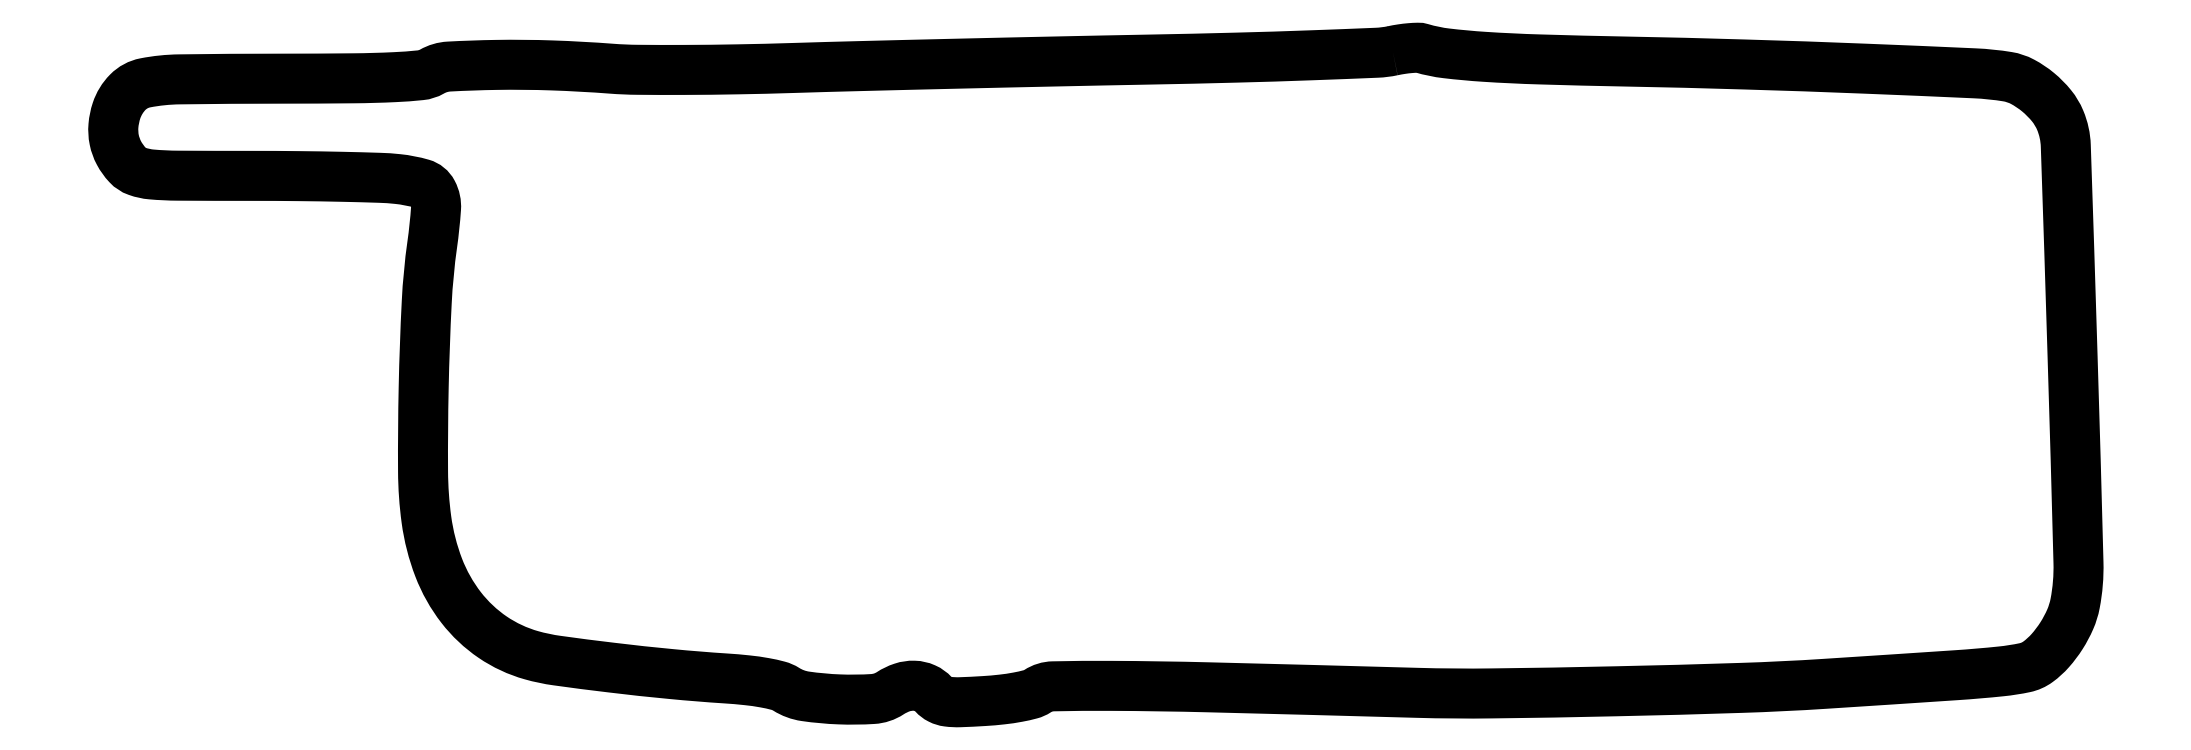
<metadata>
{"format":"dxf","ext":"dxf","renderer":"ezdxf+matplotlib","layout":"modelspace","background":"white","min_lineweight":24,"dpi":150}
</metadata>
<code>
0
SECTION
2
ENTITIES
0
POLYLINE
8
0
66
1
70
1
0
VERTEX
8
0
10
264
20
134.8
42
-0.04185
0
VERTEX
8
0
10
260.8
20
134.4
42
-0.001326
0
VERTEX
8
0
10
247.5
20
133.9
42
-0.002565
0
VERTEX
8
0
10
231.8
20
133.4
42
-0.001775
0
VERTEX
8
0
10
214
20
133
42
0.000638
0
VERTEX
8
0
10
194.5
20
132.6
42
0.000517
0
VERTEX
8
0
10
173.6
20
132.1
42
0.000522
0
VERTEX
8
0
10
154.4
20
131.6
42
0.001354
0
VERTEX
8
0
10
140.5
20
131.2
42
-0.003264
0
VERTEX
8
0
10
129.1
20
131
42
-0.003507
0
VERTEX
8
0
10
117.9
20
130.8
42
-0.003319
0
VERTEX
8
0
10
108.4
20
130.9
42
-0.01661
0
VERTEX
8
0
10
103
20
131.1
42
0.01038
0
VERTEX
8
0
10
90.75
20
131.8
42
0.01255
0
VERTEX
8
0
10
79.23
20
131.9
42
0.009346
0
VERTEX
8
0
10
69.51
20
131.5
42
0.117
0
VERTEX
8
0
10
66
20
130.5
42
-0.105
0
VERTEX
8
0
10
63.64
20
129.7
42
-0.0134
0
VERTEX
8
0
10
58.3
20
129.3
42
-0.009529
0
VERTEX
8
0
10
49.87
20
129.1
42
-0.001952
0
VERTEX
8
0
10
34.97
20
129
42
0.002782
0
VERTEX
8
0
10
13.95
20
128.9
42
0.04482
0
VERTEX
8
0
10
6.901
20
128.2
42
0.1509
0
VERTEX
8
0
10
3.314
20
126.3
42
0.1159
0
VERTEX
8
0
10
0.9815
20
122.4
42
0.0582
0
VERTEX
8
0
10
0.3468
20
119.4
42
0.07164
0
VERTEX
8
0
10
0.5137
20
116.4
42
0.07327
0
VERTEX
8
0
10
1.494
20
113.7
42
0.06474
0
VERTEX
8
0
10
3.248
20
111.2
42
0.1203
0
VERTEX
8
0
10
5.257
20
109.9
42
0.06357
0
VERTEX
8
0
10
8.187
20
109.3
42
0.02036
0
VERTEX
8
0
10
13.63
20
109
42
0.001406
0
VERTEX
8
0
10
29.03
20
109
42
-0.002508
0
VERTEX
8
0
10
38.55
20
109
42
-0.002939
0
VERTEX
8
0
10
47.58
20
108.8
42
-0.002592
0
VERTEX
8
0
10
55.22
20
108.6
42
-0.018
0
VERTEX
8
0
10
58.94
20
108.3
42
-0.04393
0
VERTEX
8
0
10
63.91
20
107.4
42
-0.2043
0
VERTEX
8
0
10
66.13
20
105.6
42
-0.1396
0
VERTEX
8
0
10
66.83
20
102.3
42
-0.01736
0
VERTEX
8
0
10
66.05
20
94.86
42
0.02224
0
VERTEX
8
0
10
64.92
20
82.95
42
0.007337
0
VERTEX
8
0
10
64.29
20
65.37
42
0.006793
0
VERTEX
8
0
10
64.16
20
48.06
42
0.03211
0
VERTEX
8
0
10
64.85
20
38.16
42
0.05796
0
VERTEX
8
0
10
67.38
20
28.26
42
0.07333
0
VERTEX
8
0
10
72.01
20
20.04
42
0.07866
0
VERTEX
8
0
10
78.5
20
13.93
42
0.08106
0
VERTEX
8
0
10
86.5
20
10.2
42
0.03429
0
VERTEX
8
0
10
91.77
20
9.102
42
0.004618
0
VERTEX
8
0
10
103
20
7.655
42
0.005716
0
VERTEX
8
0
10
115.4
20
6.323
42
0.007832
0
VERTEX
8
0
10
126.5
20
5.425
42
-0.01008
0
VERTEX
8
0
10
130.9
20
5.049
42
-0.01782
0
VERTEX
8
0
10
134.6
20
4.535
42
-0.02053
0
VERTEX
8
0
10
137.3
20
3.917
42
-0.07637
0
VERTEX
8
0
10
139
20
3.199
42
0.1056
0
VERTEX
8
0
10
143
20
1.736
42
0.02604
0
VERTEX
8
0
10
149.9
20
1.105
42
0.02489
0
VERTEX
8
0
10
156.9
20
1.184
42
0.1305
0
VERTEX
8
0
10
160.5
20
2.375
42
-0.06544
0
VERTEX
8
0
10
162.9
20
3.565
42
-0.08719
0
VERTEX
8
0
10
165.4
20
3.923
42
-0.09744
0
VERTEX
8
0
10
167.6
20
3.417
42
-0.1047
0
VERTEX
8
0
10
169.4
20
2.114
42
0.09247
0
VERTEX
8
0
10
170.7
20
1.13
42
0.08454
0
VERTEX
8
0
10
172.3
20
0.6388
42
0.04123
0
VERTEX
8
0
10
174.8
20
0.521
42
0.006442
0
VERTEX
8
0
10
179.8
20
0.7639
42
0.01252
0
VERTEX
8
0
10
183.5
20
1.084
42
0.01789
0
VERTEX
8
0
10
186.7
20
1.566
42
0.01902
0
VERTEX
8
0
10
189.3
20
2.152
42
0.07966
0
VERTEX
8
0
10
190.8
20
2.803
42
-0.1403
0
VERTEX
8
0
10
194
20
3.798
42
-0.006007
0
VERTEX
8
0
10
206.1
20
3.889
42
-0.005181
0
VERTEX
8
0
10
226
20
3.594
42
-0.000658
0
VERTEX
8
0
10
269
20
2.457
42
0.01001
0
VERTEX
8
0
10
284.5
20
2.337
42
0.002433
0
VERTEX
8
0
10
310
20
2.775
42
0.002538
0
VERTEX
8
0
10
335.8
20
3.474
42
0.00809
0
VERTEX
8
0
10
353
20
4.306
42
0.000571
0
VERTEX
8
0
10
380.2
20
6.094
42
0.009043
0
VERTEX
8
0
10
389.4
20
6.879
42
0.02614
0
VERTEX
8
0
10
394.3
20
7.64
42
0.1066
0
VERTEX
8
0
10
397
20
8.853
42
0.05389
0
VERTEX
8
0
10
399.5
20
11.17
42
0.03905
0
VERTEX
8
0
10
401.8
20
14.24
42
0.03914
0
VERTEX
8
0
10
403.6
20
17.61
42
0.05527
0
VERTEX
8
0
10
404.7
20
20.86
42
0.05411
0
VERTEX
8
0
10
405.3
20
29.3
42
0.001116
0
VERTEX
8
0
10
404.1
20
71.65
42
0.000706
0
VERTEX
8
0
10
402.7
20
115.2
42
0.09079
0
VERTEX
8
0
10
401.6
20
120.5
42
0.07155
0
VERTEX
8
0
10
399.8
20
123.4
42
0.04956
0
VERTEX
8
0
10
397
20
126.2
42
0.05021
0
VERTEX
8
0
10
393.8
20
128.4
42
0.08271
0
VERTEX
8
0
10
390.7
20
129.4
42
0.02881
0
VERTEX
8
0
10
384
20
130.1
42
0.00139
0
VERTEX
8
0
10
361.5
20
131.1
42
0.002445
0
VERTEX
8
0
10
336.5
20
132
42
0.002579
0
VERTEX
8
0
10
312
20
132.6
42
-0.002503
0
VERTEX
8
0
10
294.3
20
133
42
-0.008836
0
VERTEX
8
0
10
282.9
20
133.5
42
-0.01311
0
VERTEX
8
0
10
275.1
20
134.3
42
-0.04264
0
VERTEX
8
0
10
270
20
135.3
42
0.07747
0
VERTEX
8
0
10
269.1
20
135.4
42
0.01585
0
VERTEX
8
0
10
267.6
20
135.3
42
0.01634
0
VERTEX
8
0
10
265.8
20
135.1
42
0.0147
0
SEQEND
0
ENDSEC
0
EOF

</code>
